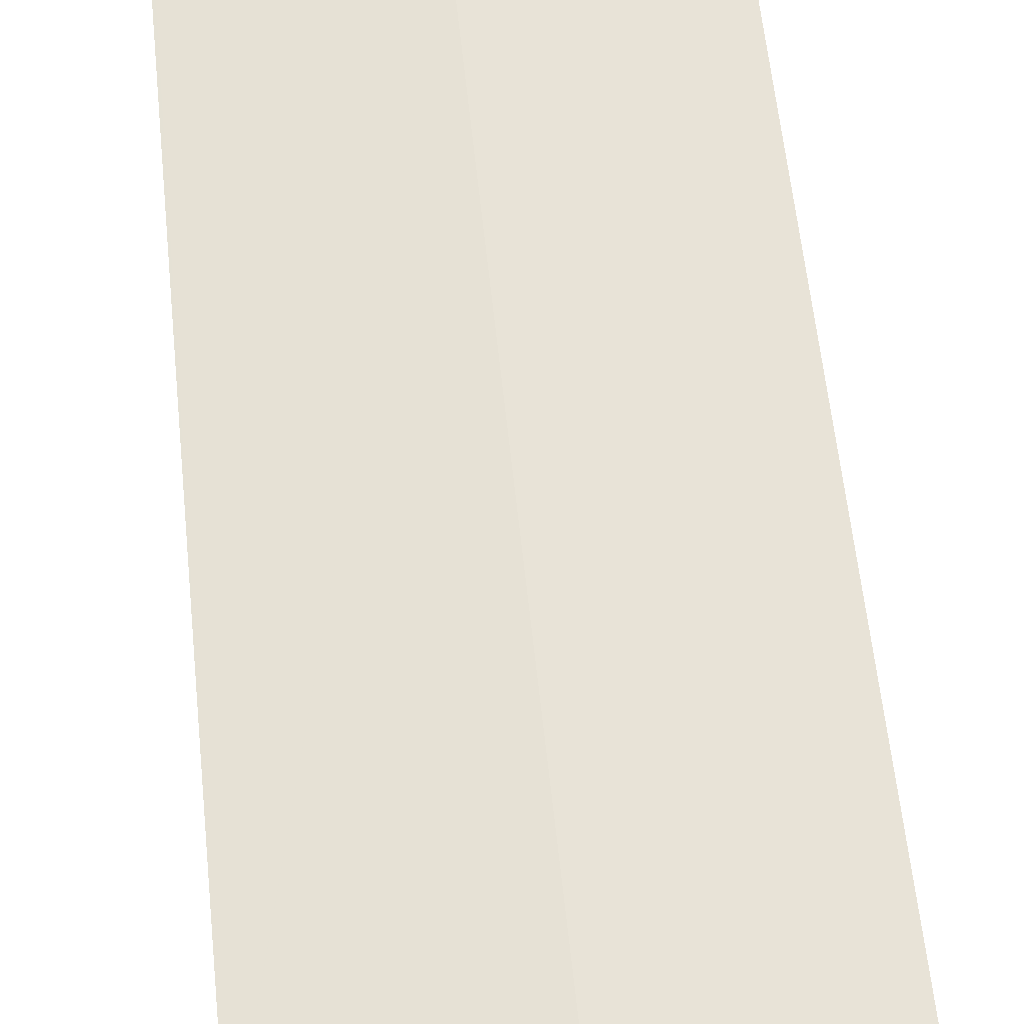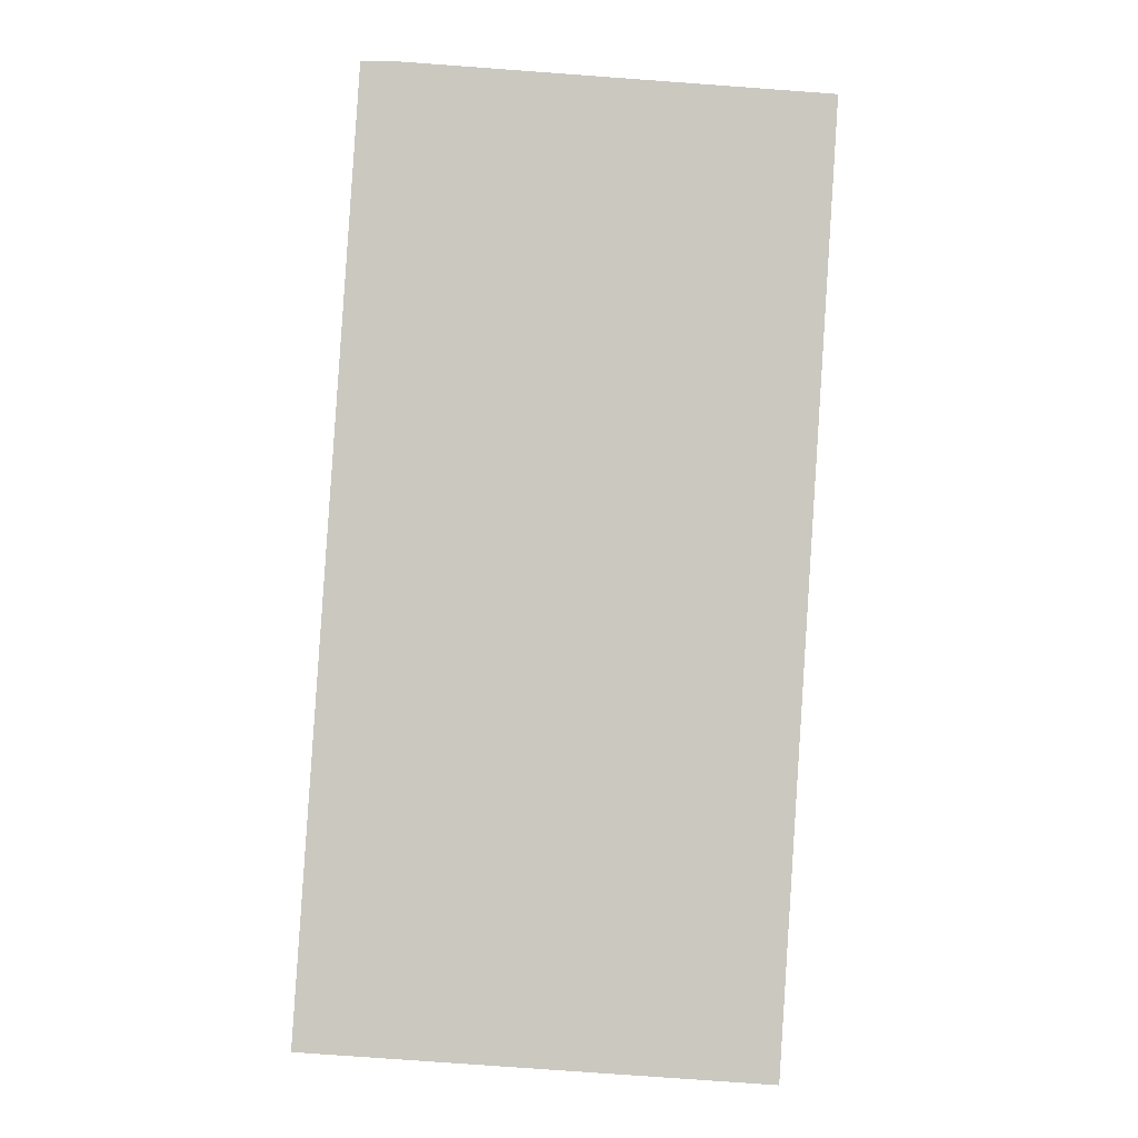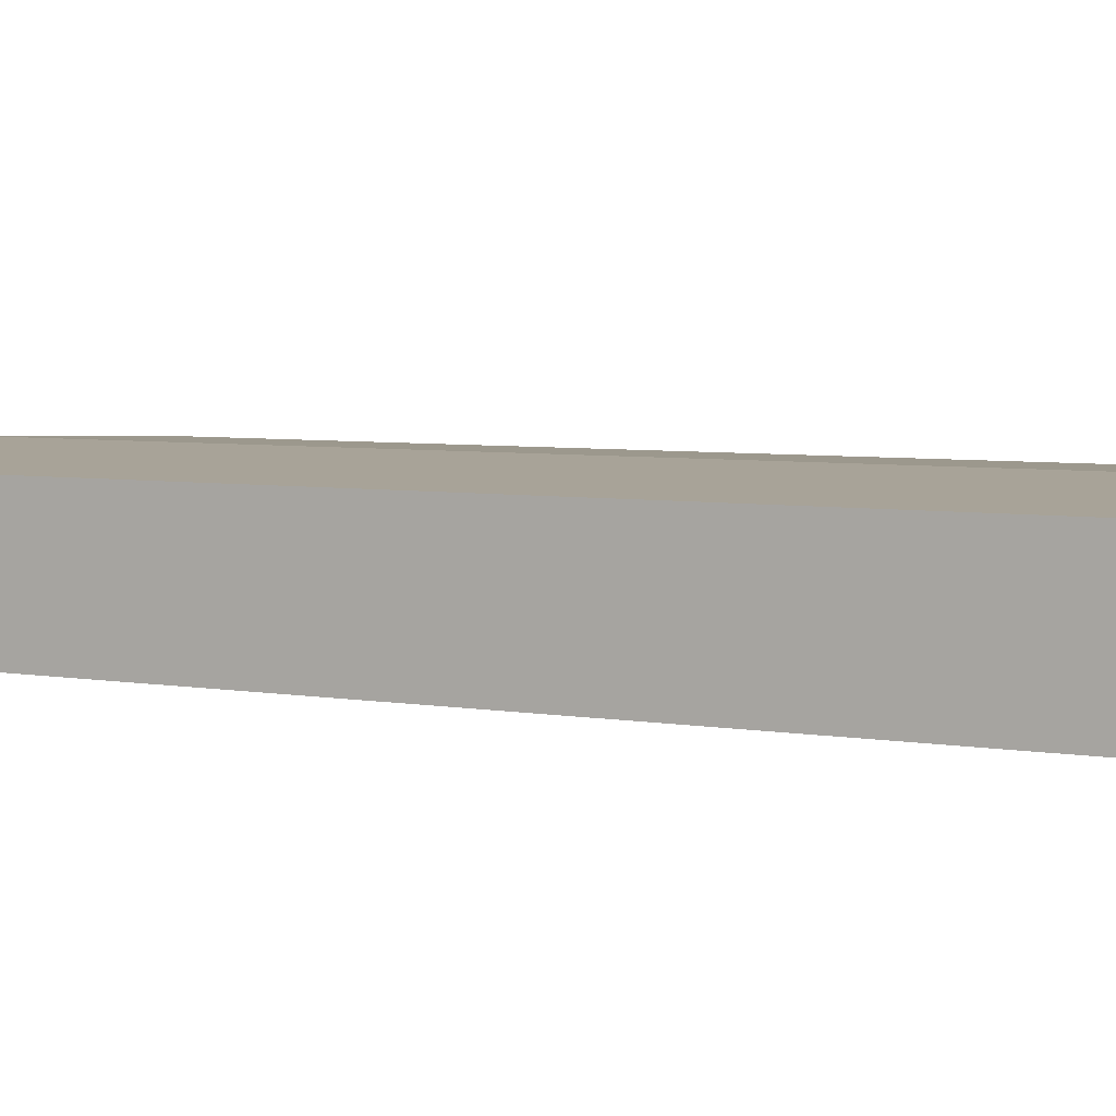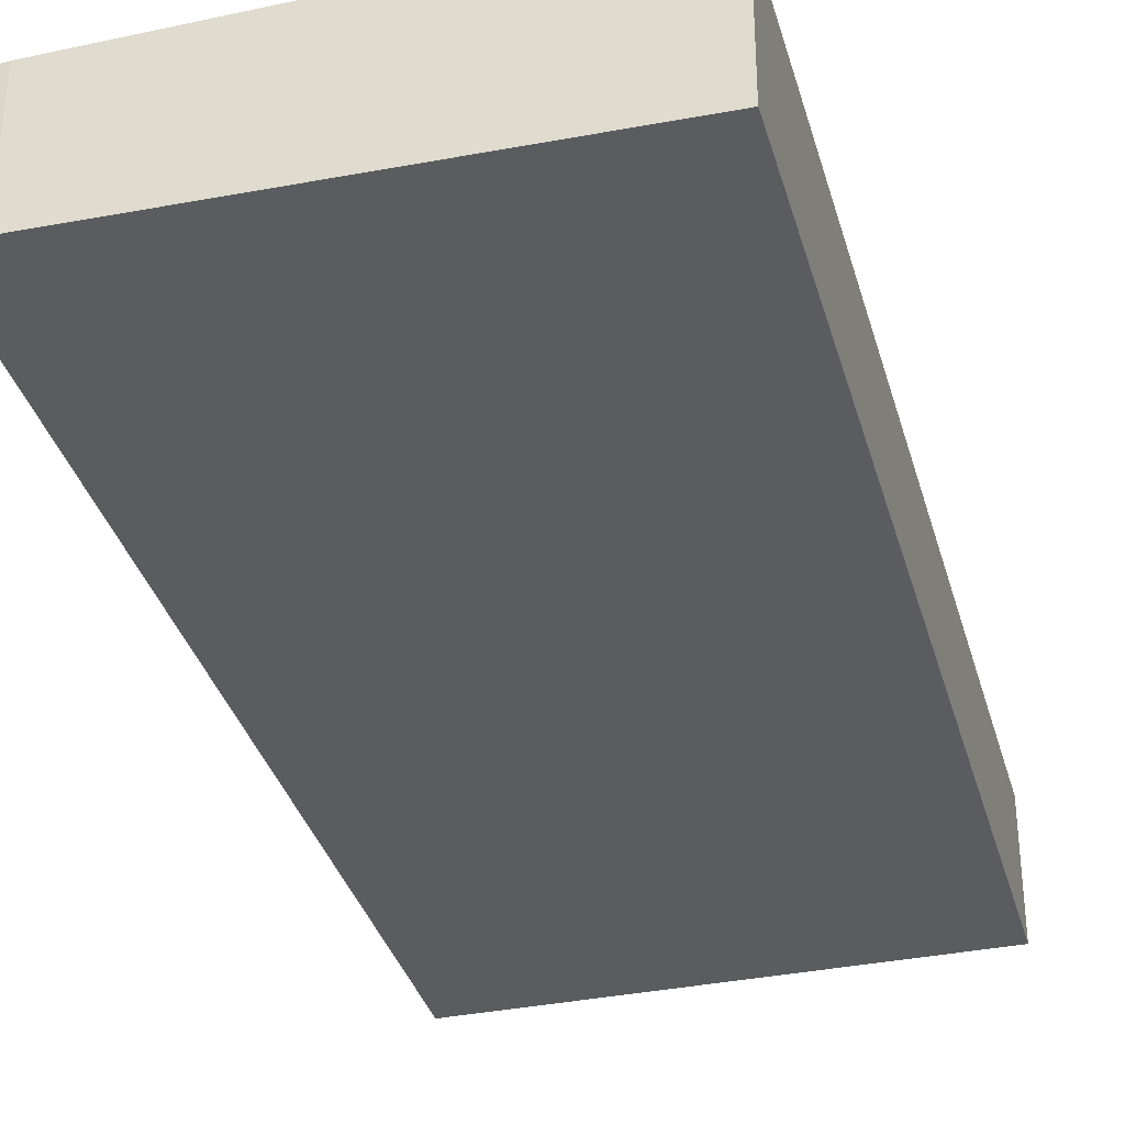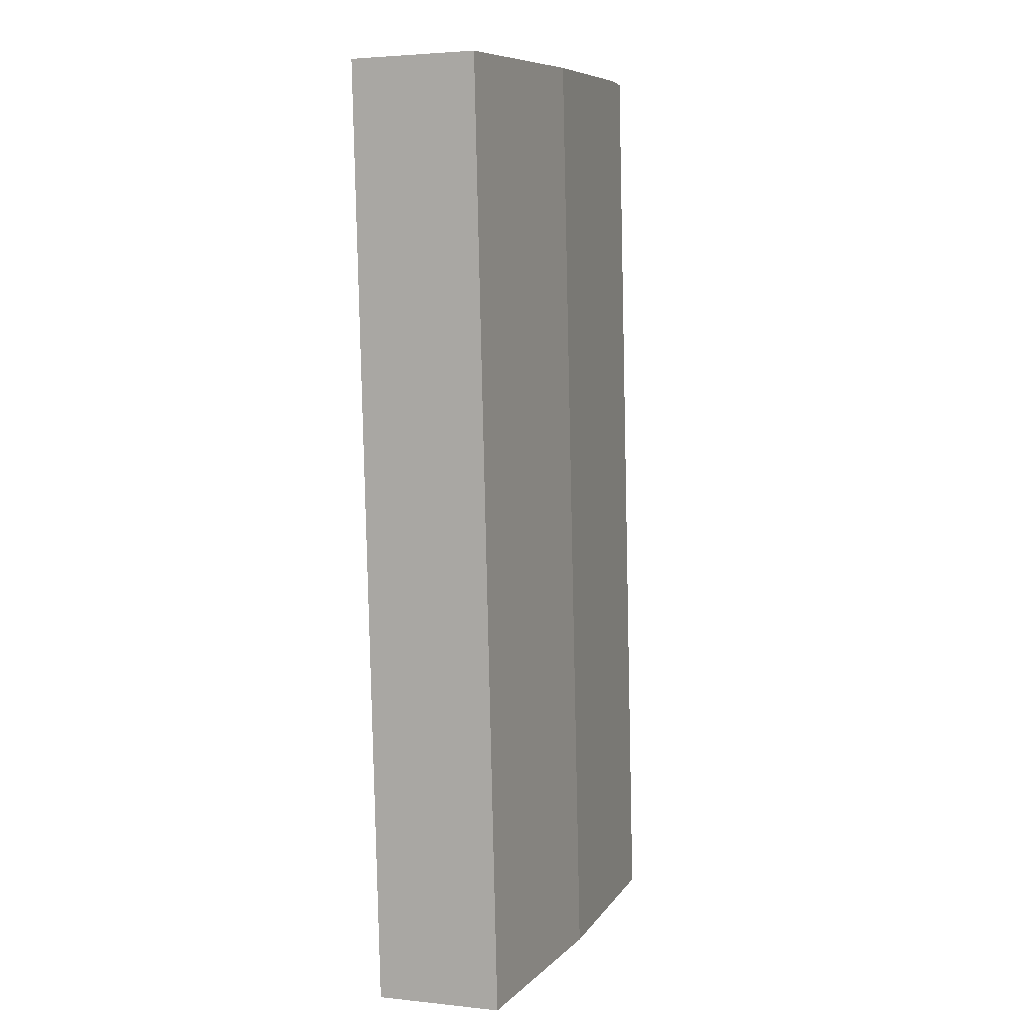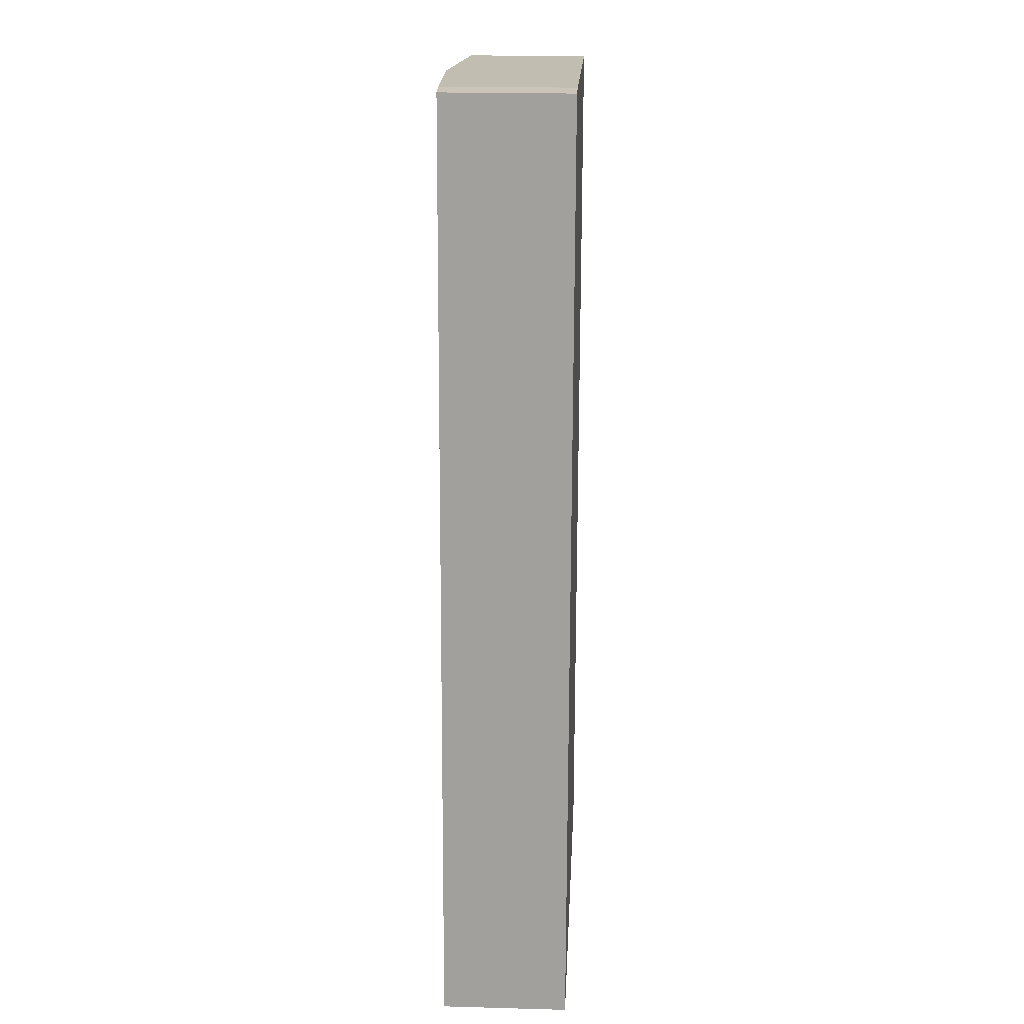
<metadata>
{"format":"obj","ext":"obj","renderer":"f3d","projection":"perspective","resolution":1024,"background":"white","views":[{"elev":63.4,"azim":-2.4,"up":"+Y"},{"elev":-2.9,"azim":2.0,"up":"+Z"},{"elev":5.0,"azim":-56.8,"up":"+Y"},{"elev":-34.8,"azim":18.8,"up":"+Y"},{"elev":3.1,"azim":110.5,"up":"+Z"},{"elev":21.7,"azim":-87.2,"up":"+Z"}]}
</metadata>
<code>
v  14.06 8.4 -0.859
v  11.73 8.143 57.44
v  17.79 8.4 56.92
v  5.965 7.899 57.93
v  3.735 7.804 57.98
v  3.732 7.804 57.93
v  0.185 7.812 -0.011
v  0 7.804 4.779e-16
v  31.84 7.804 55.73
v  29.14 7.805 14.04
v  29.04 7.805 12.54
v  28.23 7.805 -0.032
v  28.12 7.805 -1.718
v  31.84 -3.412e-15 55.73
v  29.14 -8.595e-16 14.04
v  29.04 -7.679e-16 12.54
v  28.23 1.959e-18 -0.032
v  28.12 1.052e-16 -1.718
v  14.06 5.26e-17 -0.859
v  0.185 6.736e-19 -0.011
v  0 0 0
v  3.732 -3.547e-15 57.93
v  3.735 -3.55e-15 57.98
v  5.965 -3.547e-15 57.93
v  11.73 -3.517e-15 57.44
v  17.79 -3.486e-15 56.92
g defaultobject
f 1 2 3
f 2 1 4
f 4 1 5
f 5 1 6
f 6 1 7
f 6 7 8
f 9 1 3
f 1 9 10
f 1 10 11
f 1 11 12
f 1 12 13
f 14 10 9
f 10 14 15
f 10 15 11
f 11 15 16
f 11 16 12
f 12 16 17
f 12 17 13
f 13 17 18
f 18 1 13
f 1 18 19
f 1 19 7
f 7 19 20
f 7 20 8
f 8 20 21
f 21 6 8
f 6 21 22
f 6 22 5
f 5 22 23
f 5 24 4
f 24 5 23
f 24 2 4
f 2 24 25
f 2 25 3
f 3 25 26
f 3 26 9
f 9 26 14
f 22 24 23
f 24 22 21
f 24 21 25
f 25 21 26
f 26 21 14
f 14 21 15
f 15 21 16
f 16 21 17
f 17 21 20
f 17 20 19
f 17 19 18

</code>
